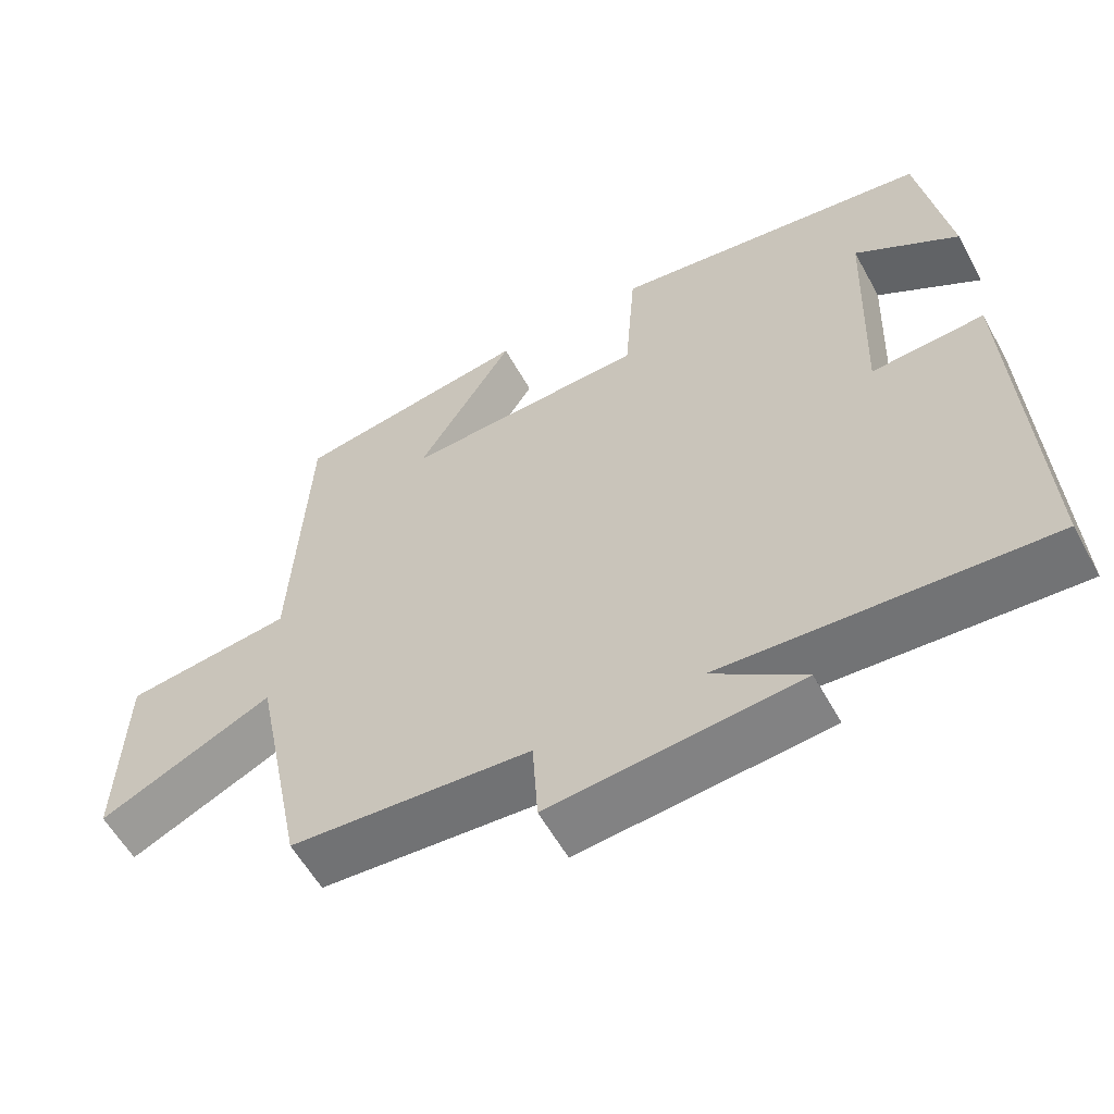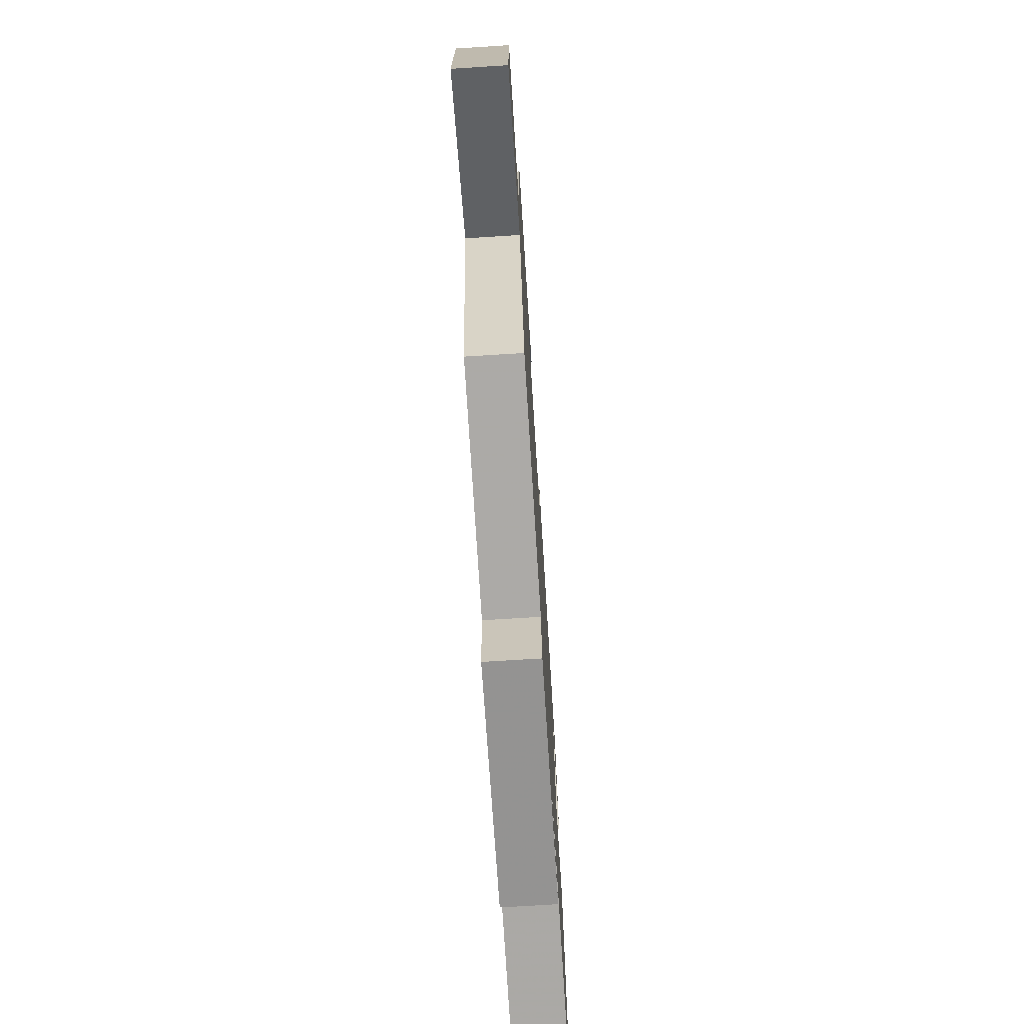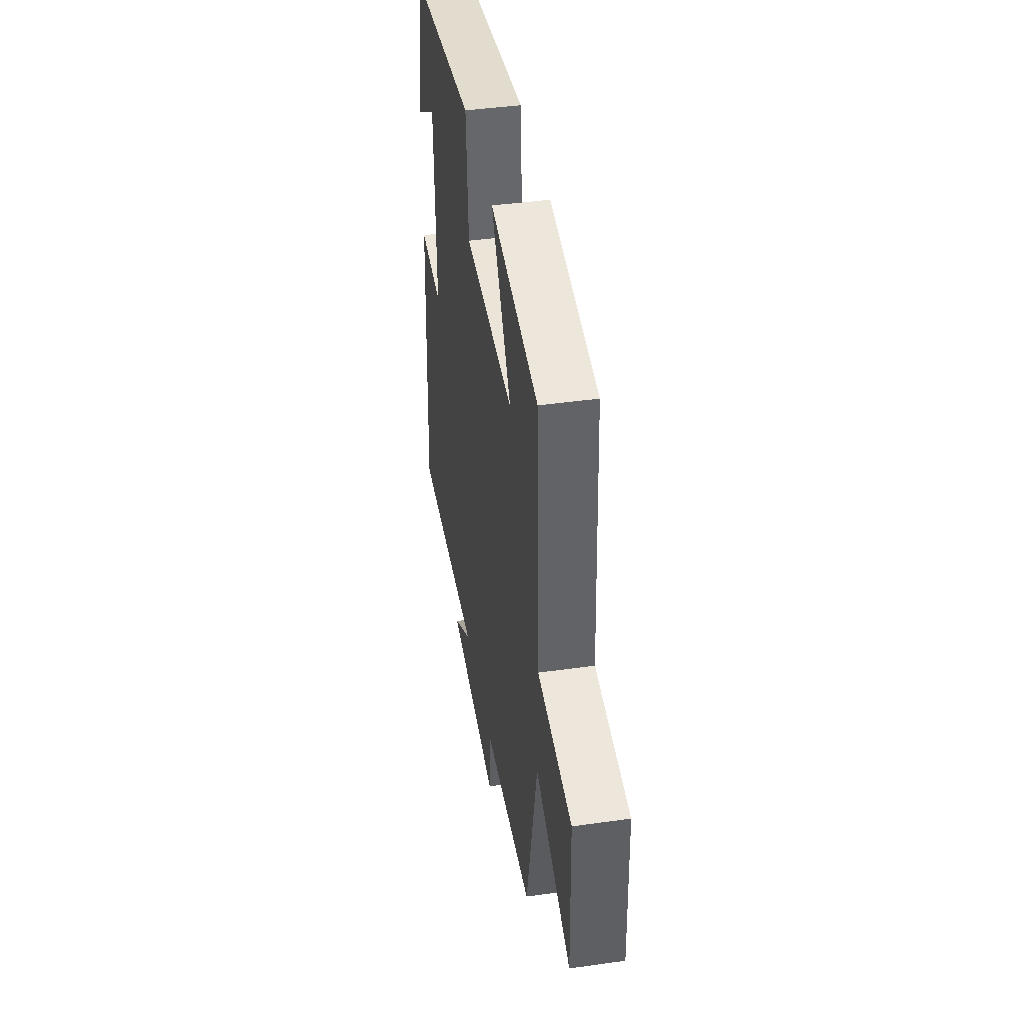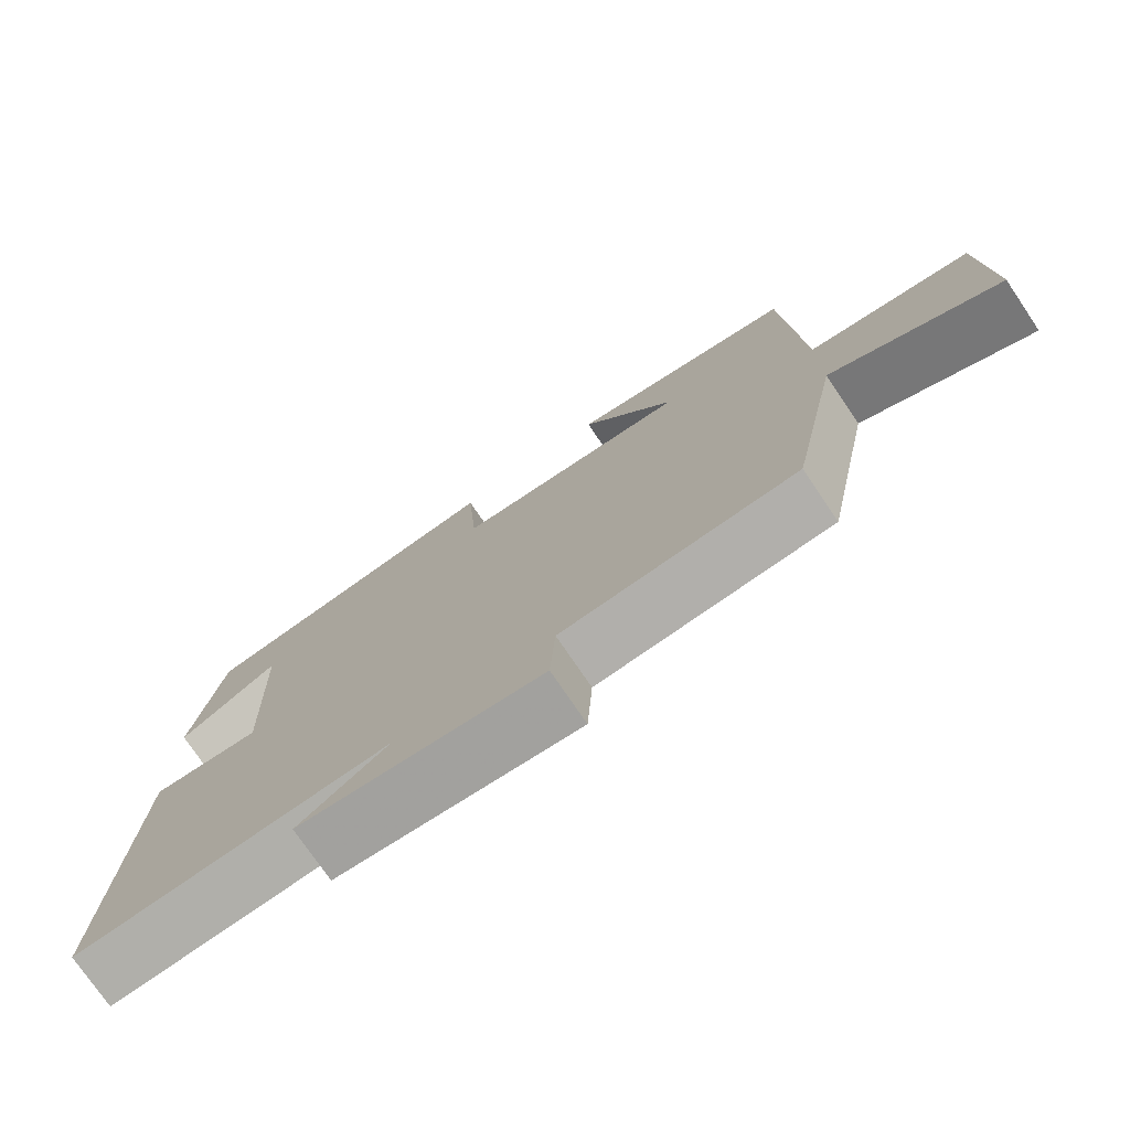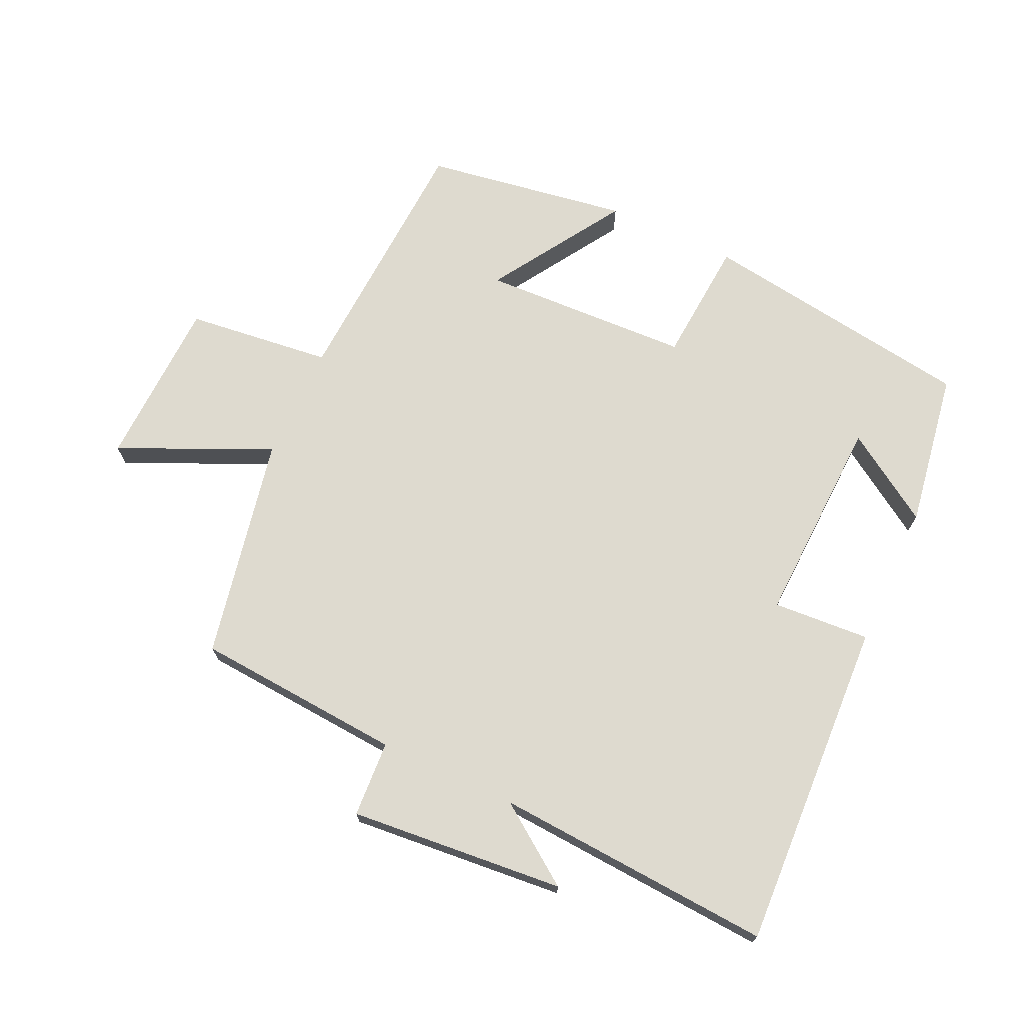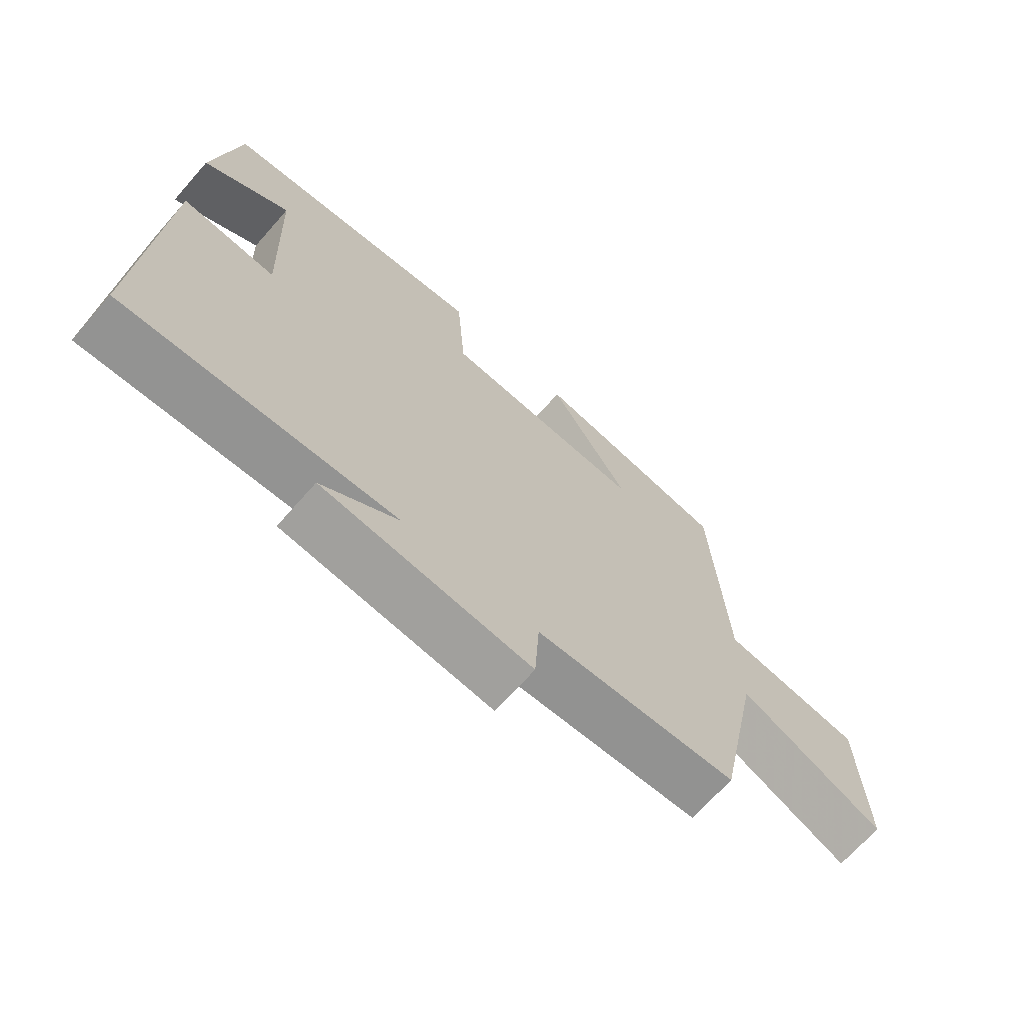
<metadata>
{"format":"obj","ext":"obj","renderer":"f3d","projection":"perspective","resolution":1024,"background":"white","views":[{"elev":-57.9,"azim":-151.3,"up":"+Z"},{"elev":-71.9,"azim":93.6,"up":"+Z"},{"elev":42.7,"azim":80.4,"up":"+Z"},{"elev":-75.6,"azim":34.1,"up":"+Z"},{"elev":71.0,"azim":-155.0,"up":"+Y"},{"elev":-68.8,"azim":-41.4,"up":"+Z"}]}
</metadata>
<code>
v 0.431 0.07 -0.477
v 0.114 0.07 -0.5
v 0.107 0.07 -0.616
v -0.221 0.07 -0.586
v -0.1 0.07 -0.5
v -0.525 0.07 -0.527
v -0.5 0.07 -0.022
v -0.352 0.07 -0.032
v -0.364 0.07 0.288
v -0.5 0.07 0.2
v -0.461 0.07 0.439
v -0.039 0.07 0.5
v -0.025 0.07 0.31
v 0.295 0.07 0.296
v 0.167 0.07 0.5
v 0.479 0.07 0.45
v 0.5 0.07 0.044
v 0.722 0.07 0.018
v 0.73 0.07 -0.242
v 0.5 0.07 -0.136
v 0.431 0 -0.477
v 0.114 0 -0.5
v 0.107 0 -0.616
v -0.221 0 -0.586
v -0.1 0 -0.5
v -0.525 0 -0.527
v -0.5 0 -0.022
v -0.352 0 -0.032
v -0.364 0 0.288
v -0.5 0 0.2
v -0.461 0 0.439
v -0.039 0 0.5
v -0.025 0 0.31
v 0.295 0 0.296
v 0.167 0 0.5
v 0.479 0 0.45
v 0.5 0 0.044
v 0.722 0 0.018
v 0.73 0 -0.242
v 0.5 0 -0.136
f 17 18 19 20
f 17 20 1 2
f 14 15 16 17
f 13 14 17 2
f 11 12 13
f 9 10 11
f 9 11 13
f 8 9 13 2
f 5 6 7 8
f 2 3 4 5
f 2 5 8
f 40 39 38 37
f 22 21 40 37
f 37 36 35 34
f 22 37 34 33
f 33 32 31
f 31 30 29
f 33 31 29
f 22 33 29 28
f 28 27 26 25
f 25 24 23 22
f 28 25 22
f 1 21 22 2
f 2 22 23 3
f 3 23 24 4
f 4 24 25 5
f 5 25 26 6
f 6 26 27 7
f 7 27 28 8
f 8 28 29 9
f 9 29 30 10
f 10 30 31 11
f 11 31 32 12
f 12 32 33 13
f 13 33 34 14
f 14 34 35 15
f 15 35 36 16
f 16 36 37 17
f 17 37 38 18
f 18 38 39 19
f 19 39 40 20
f 20 40 21 1

</code>
